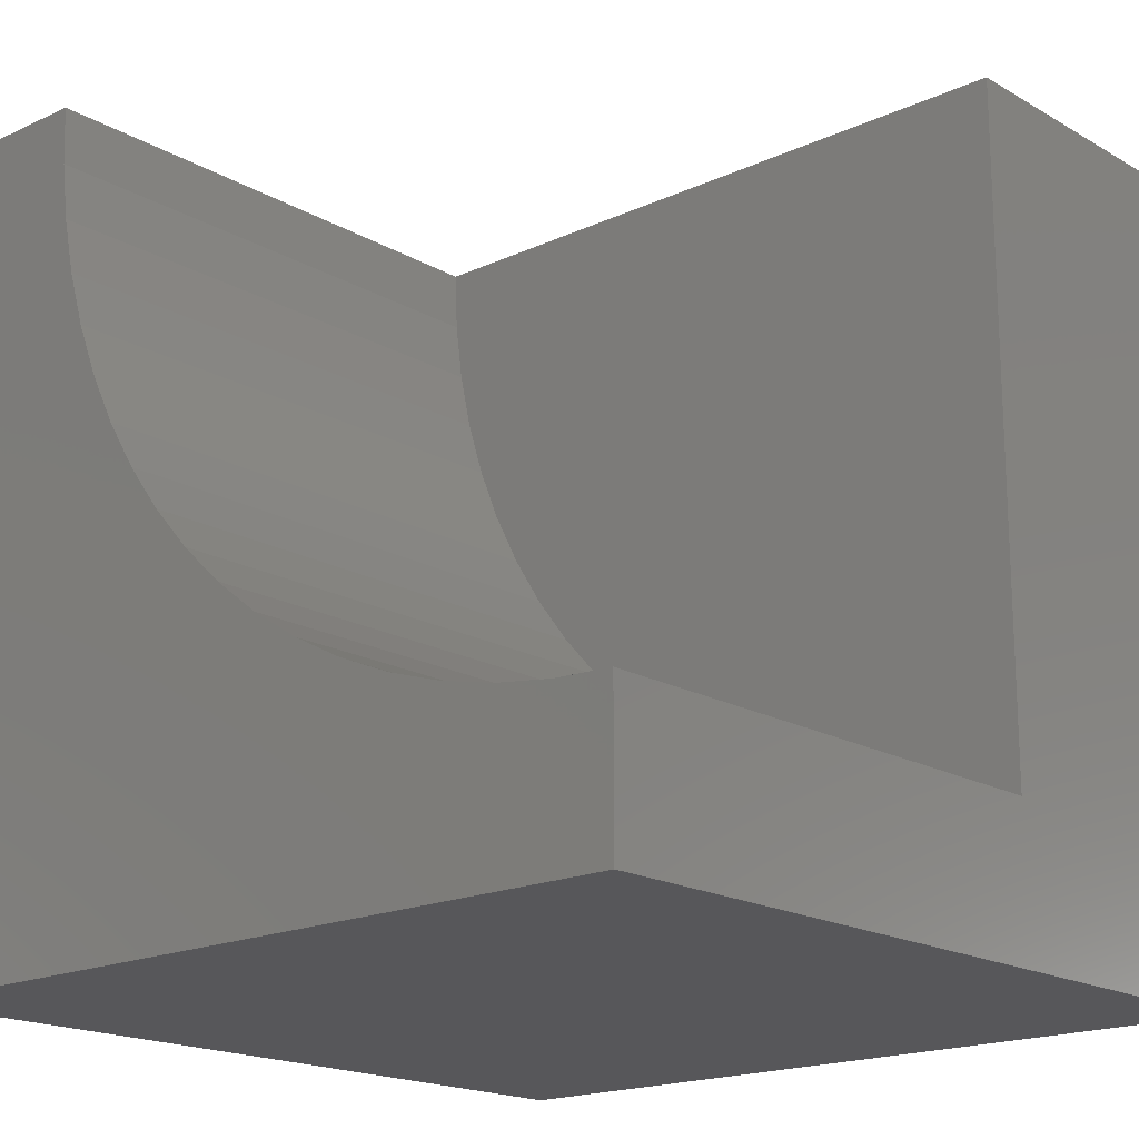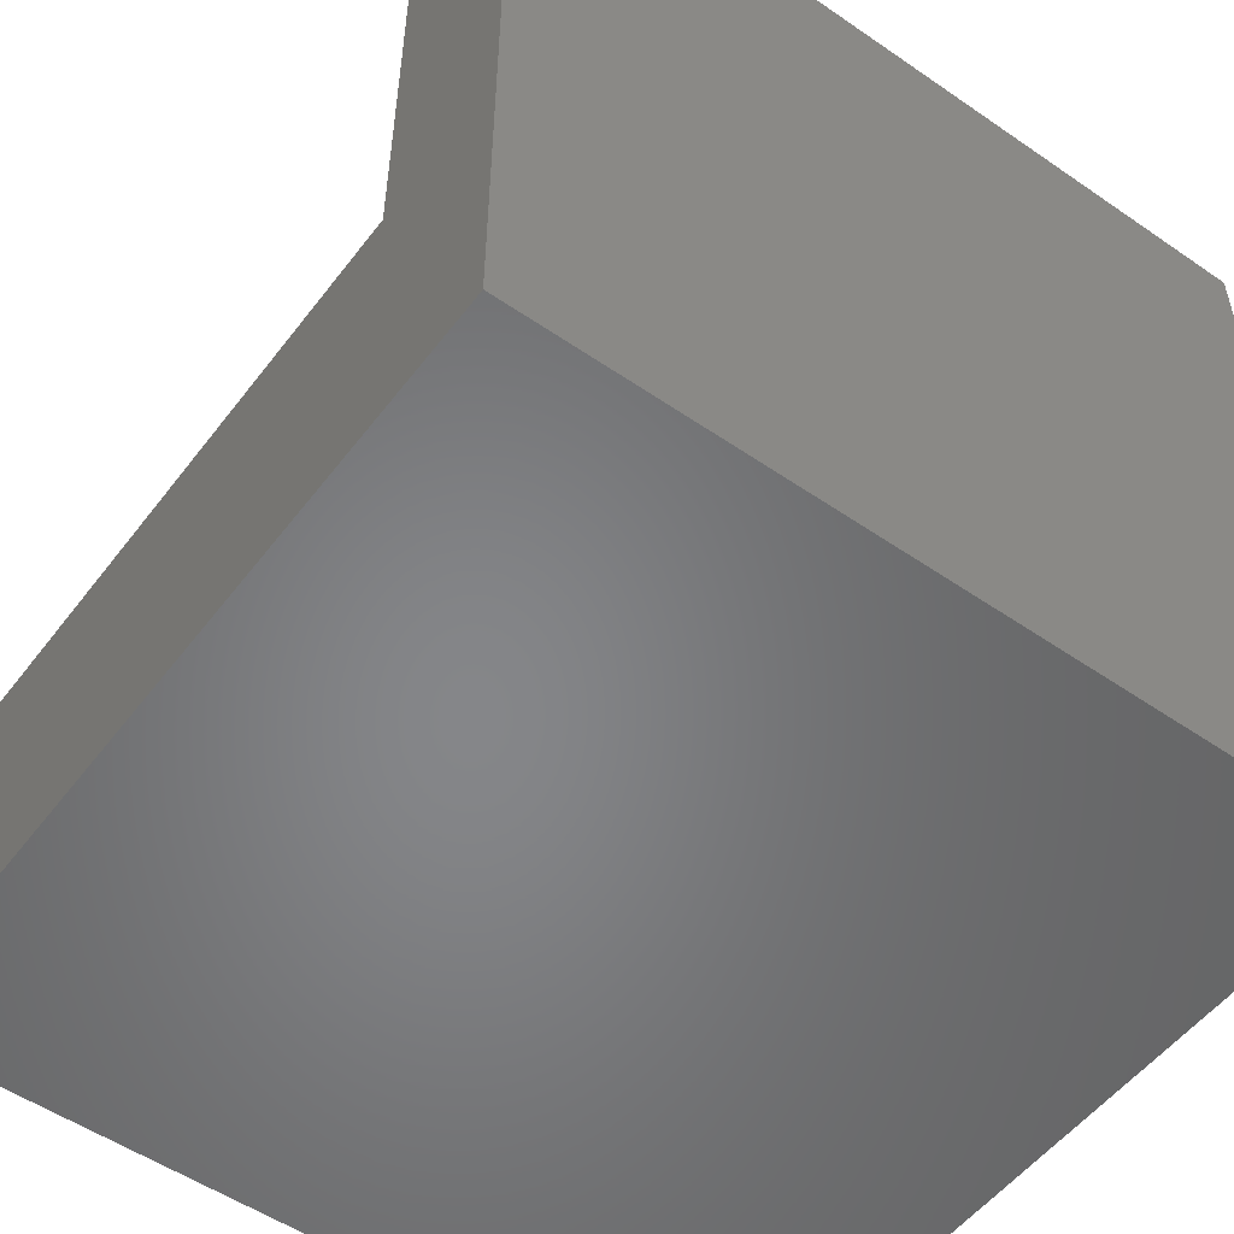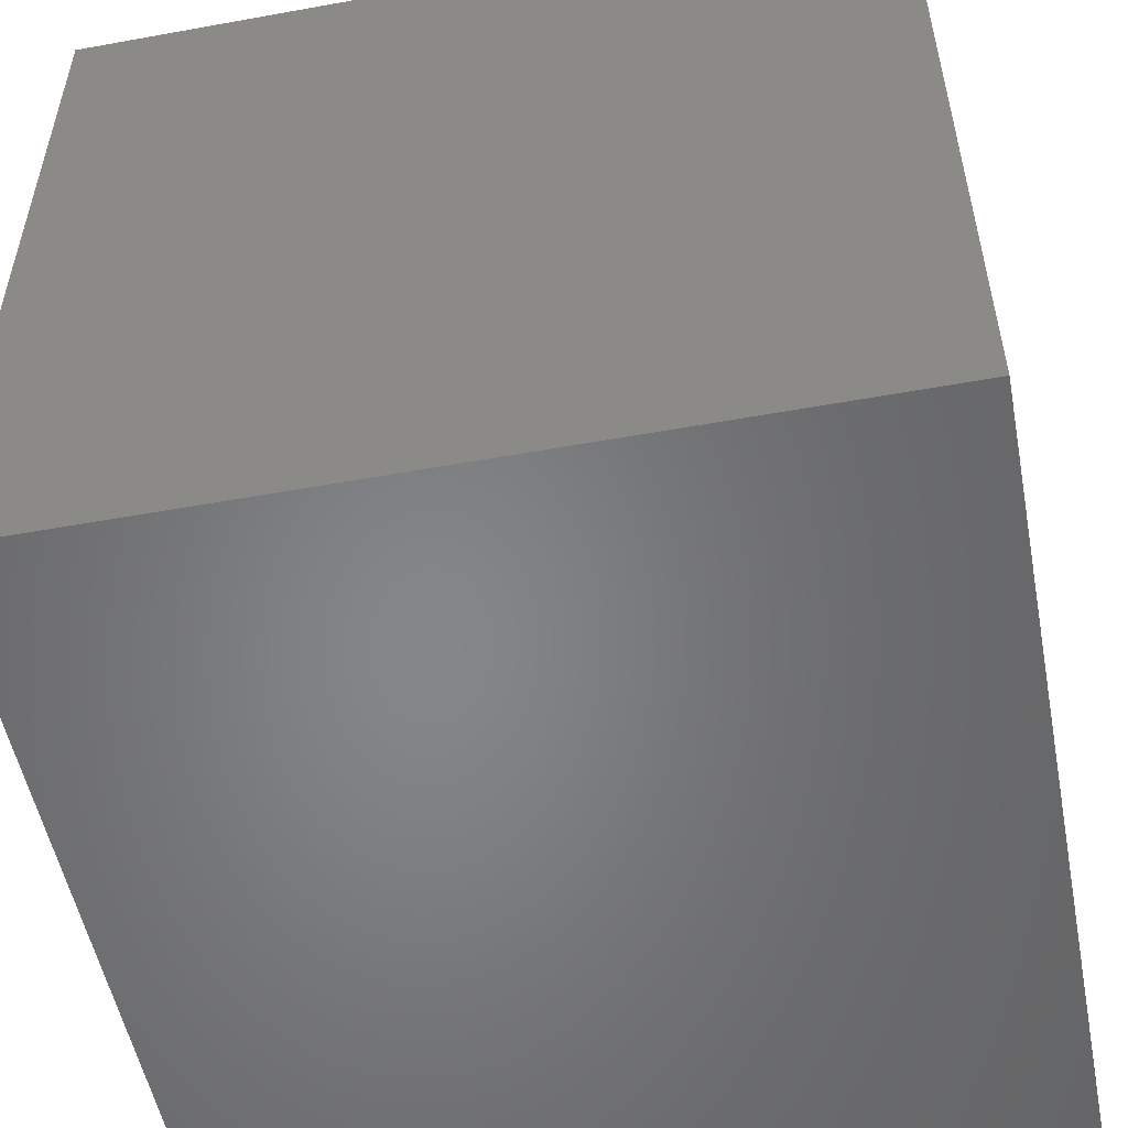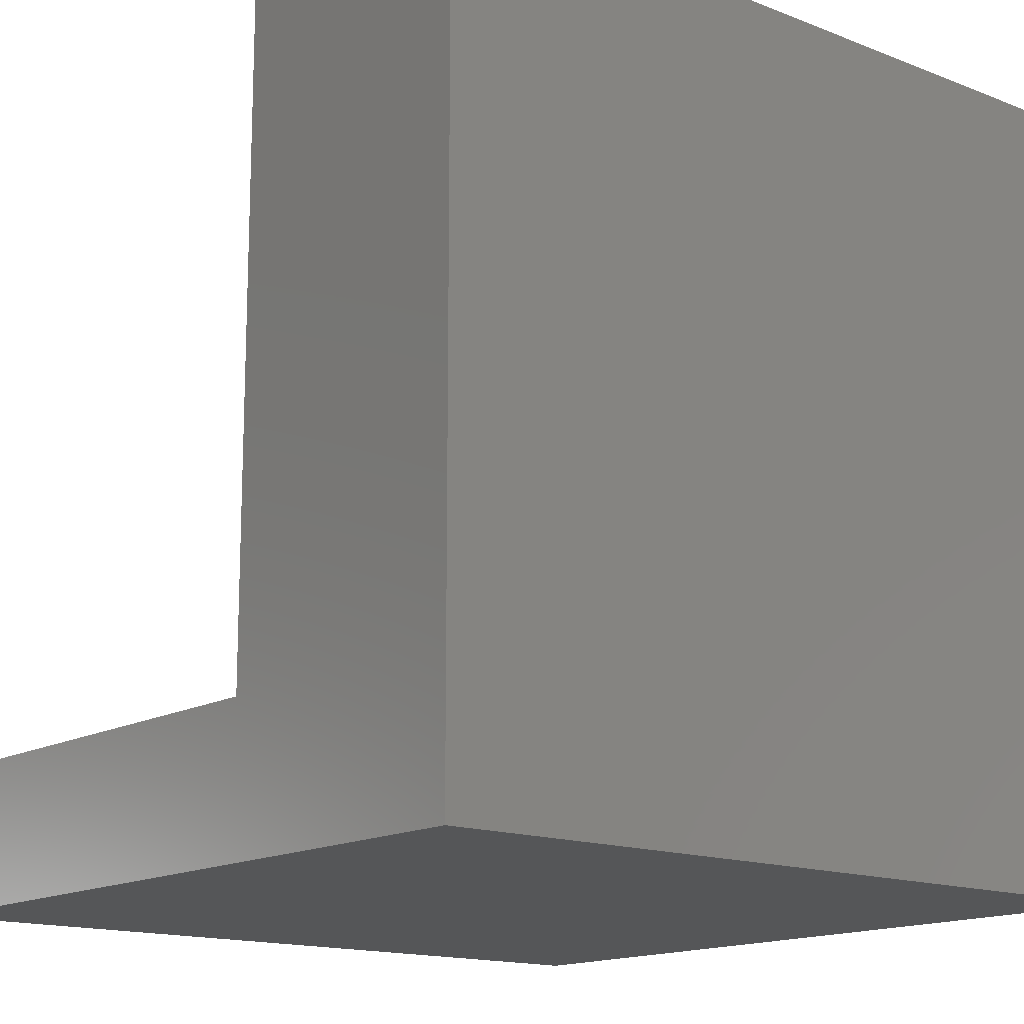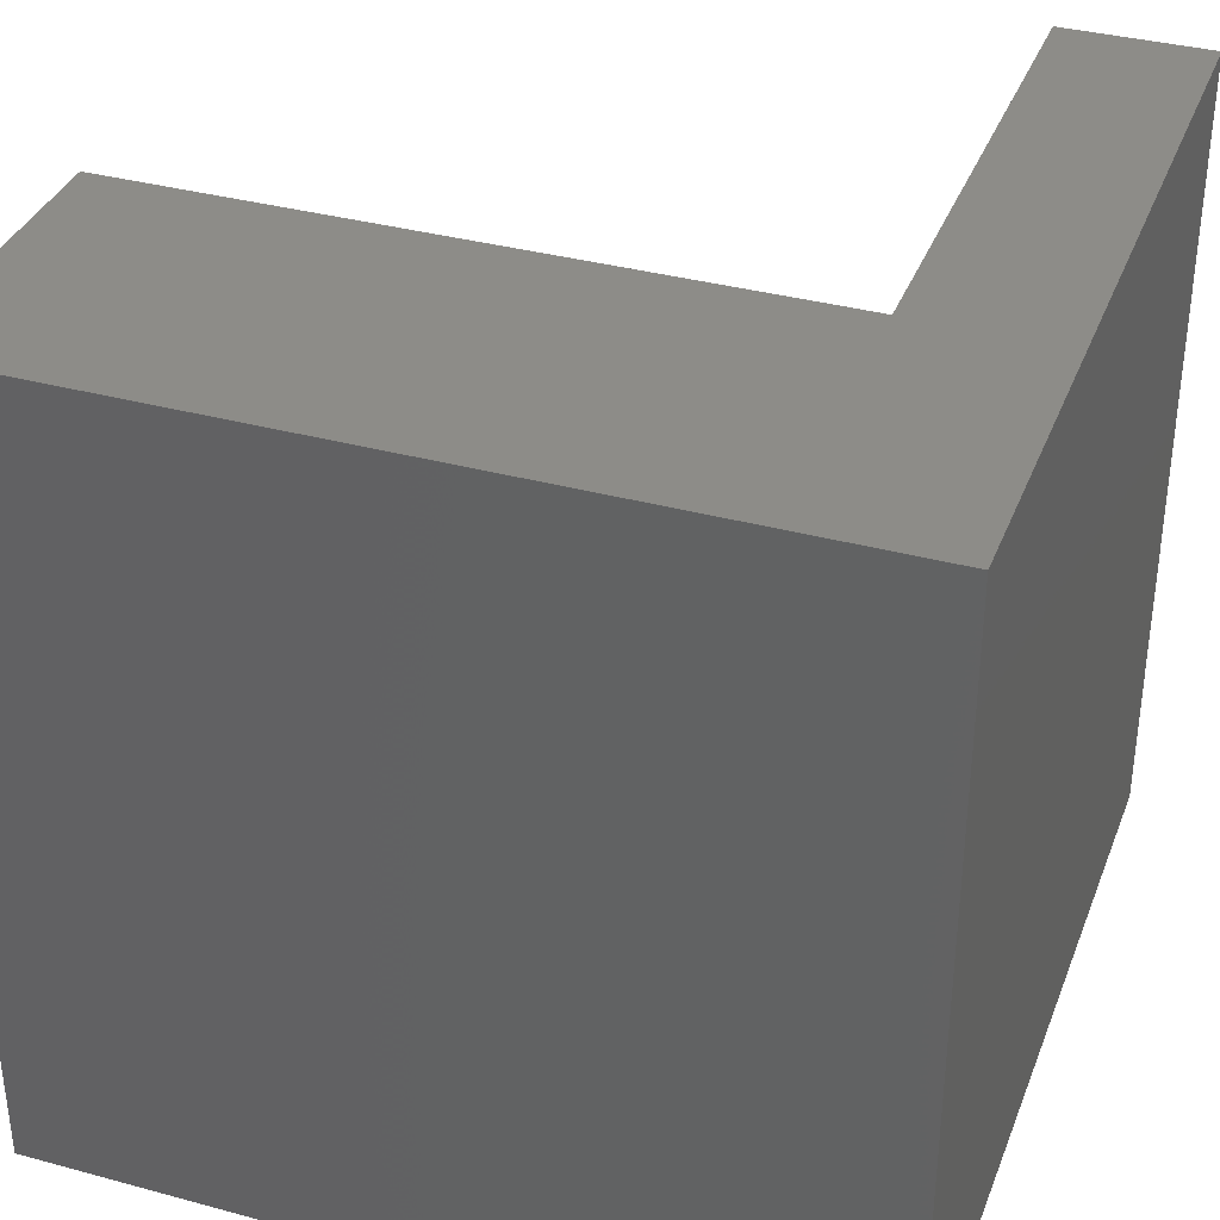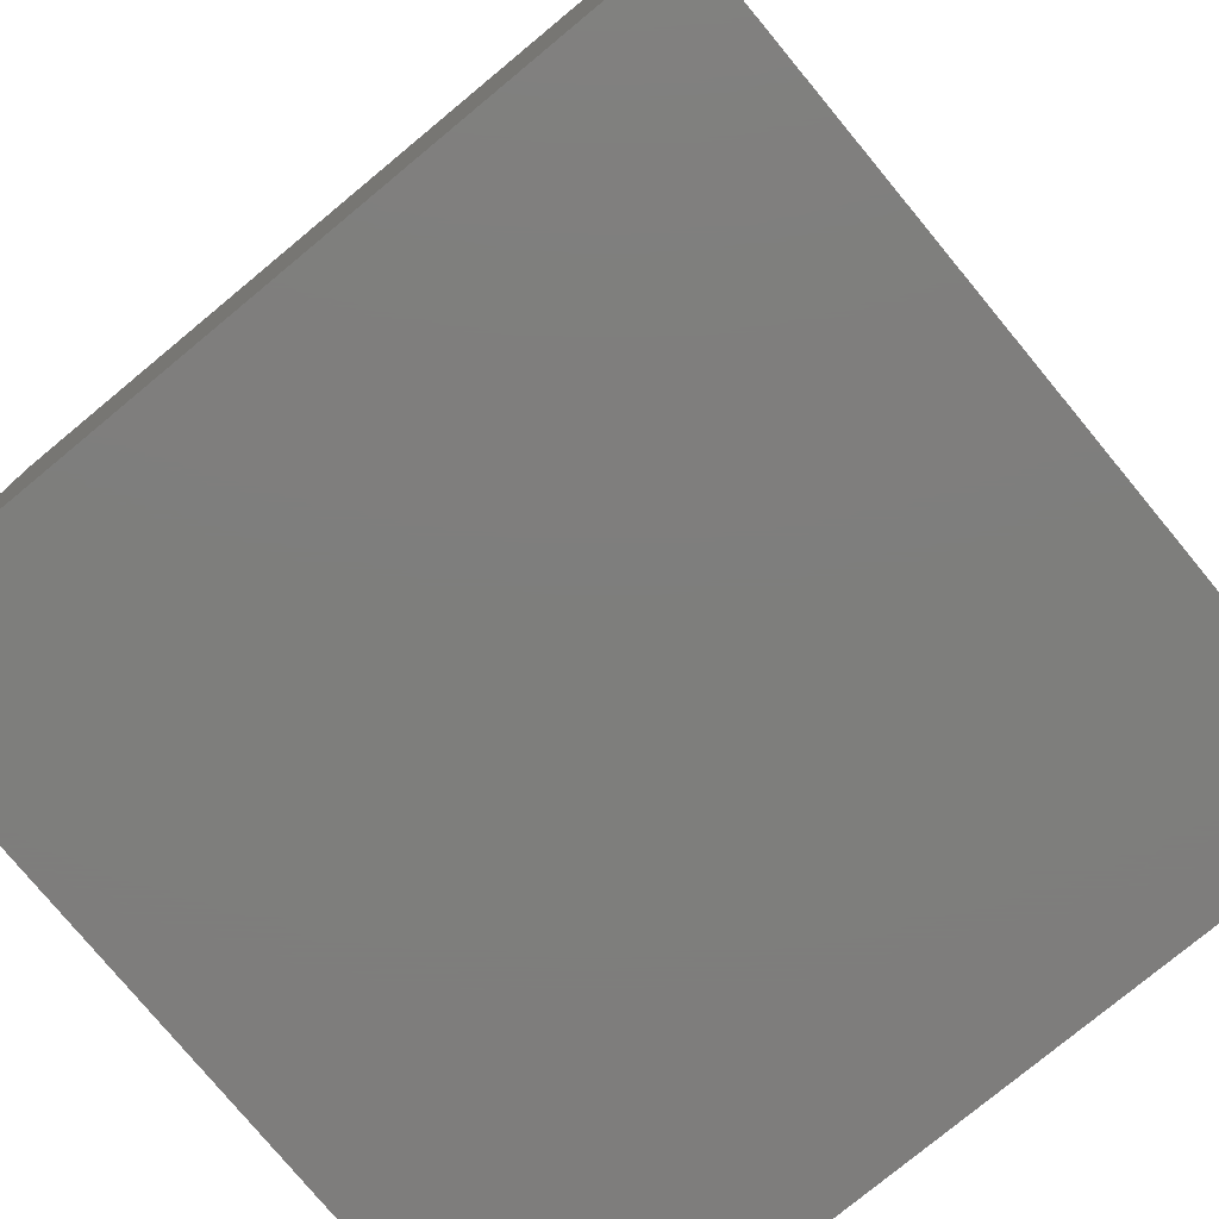
<metadata>
{"format":"stl","ext":"stl","renderer":"f3d","projection":"perspective","resolution":1024,"background":"white","views":[{"elev":-18.1,"azim":41.9,"up":"+Y"},{"elev":-53.1,"azim":-126.4,"up":"+Z"},{"elev":-53.0,"azim":-169.0,"up":"+Y"},{"elev":-15.1,"azim":140.2,"up":"+Y"},{"elev":35.8,"azim":-160.4,"up":"+Y"},{"elev":-77.8,"azim":-50.4,"up":"+Y"}]}
</metadata>
<code>
# stl→obj: 46 verts, 88 faces
v 0 10 10
v 0 10 0
v 0 0 10
v 0 0 0
v 1.831 9.285 10
v 1.799 10 10
v 2.294 7.195 10
v 2.079 7.878 10
v 1.924 8.576 10
v 7.195 2.294 10
v 6.534 2.568 10
v 4.729 3.718 10
v 4.201 4.201 10
v 3.718 4.729 10
v 3.283 5.296 10
v 2.898 5.9 10
v 2.568 6.534 10
v 10 1.799 10
v 9.285 1.831 10
v 10 0 10
v 8.576 1.924 10
v 7.878 2.079 10
v 5.9 2.898 10
v 5.296 3.283 10
v 10 1.799 3.629
v 10 0 0
v 10 10 3.629
v 10 10 0
v 1.799 10 3.629
v 1.831 9.285 3.629
v 1.924 8.576 3.629
v 2.079 7.878 3.629
v 2.294 7.195 3.629
v 2.568 6.534 3.629
v 2.898 5.9 3.629
v 3.283 5.296 3.629
v 3.718 4.729 3.629
v 4.201 4.201 3.629
v 4.729 3.718 3.629
v 5.296 3.283 3.629
v 5.9 2.898 3.629
v 6.534 2.568 3.629
v 7.195 2.294 3.629
v 7.878 2.079 3.629
v 8.576 1.924 3.629
v 9.285 1.831 3.629
f 1 2 3
f 3 2 4
f 5 6 1
f 7 8 3
f 3 8 1
f 1 8 9
f 1 9 5
f 10 11 3
f 12 13 3
f 3 13 14
f 3 14 15
f 15 16 3
f 3 16 17
f 3 17 7
f 18 19 20
f 20 19 21
f 20 21 3
f 3 21 22
f 3 22 10
f 11 23 3
f 3 23 24
f 3 24 12
f 18 20 25
f 25 20 26
f 25 26 27
f 27 26 28
f 2 28 4
f 4 28 26
f 27 28 29
f 29 28 2
f 29 2 6
f 6 2 1
f 26 20 4
f 4 20 3
f 29 6 5
f 29 5 30
f 30 5 9
f 30 9 31
f 31 9 8
f 31 8 32
f 32 8 7
f 32 7 33
f 33 7 17
f 33 17 34
f 34 17 16
f 34 16 35
f 35 16 15
f 35 15 36
f 36 15 14
f 36 14 37
f 37 14 13
f 37 13 38
f 38 13 12
f 38 12 39
f 39 12 24
f 39 24 40
f 40 24 23
f 40 23 41
f 41 23 11
f 41 11 42
f 42 11 10
f 42 10 43
f 43 10 22
f 43 22 44
f 44 22 21
f 44 21 45
f 45 21 19
f 45 19 46
f 46 19 18
f 46 18 25
f 46 25 27
f 29 30 27
f 27 30 31
f 31 32 27
f 27 32 33
f 27 33 34
f 34 35 27
f 27 35 36
f 27 36 37
f 37 38 27
f 27 38 39
f 27 39 40
f 40 41 27
f 27 41 42
f 27 42 43
f 43 44 27
f 27 44 45
f 27 45 46

</code>
